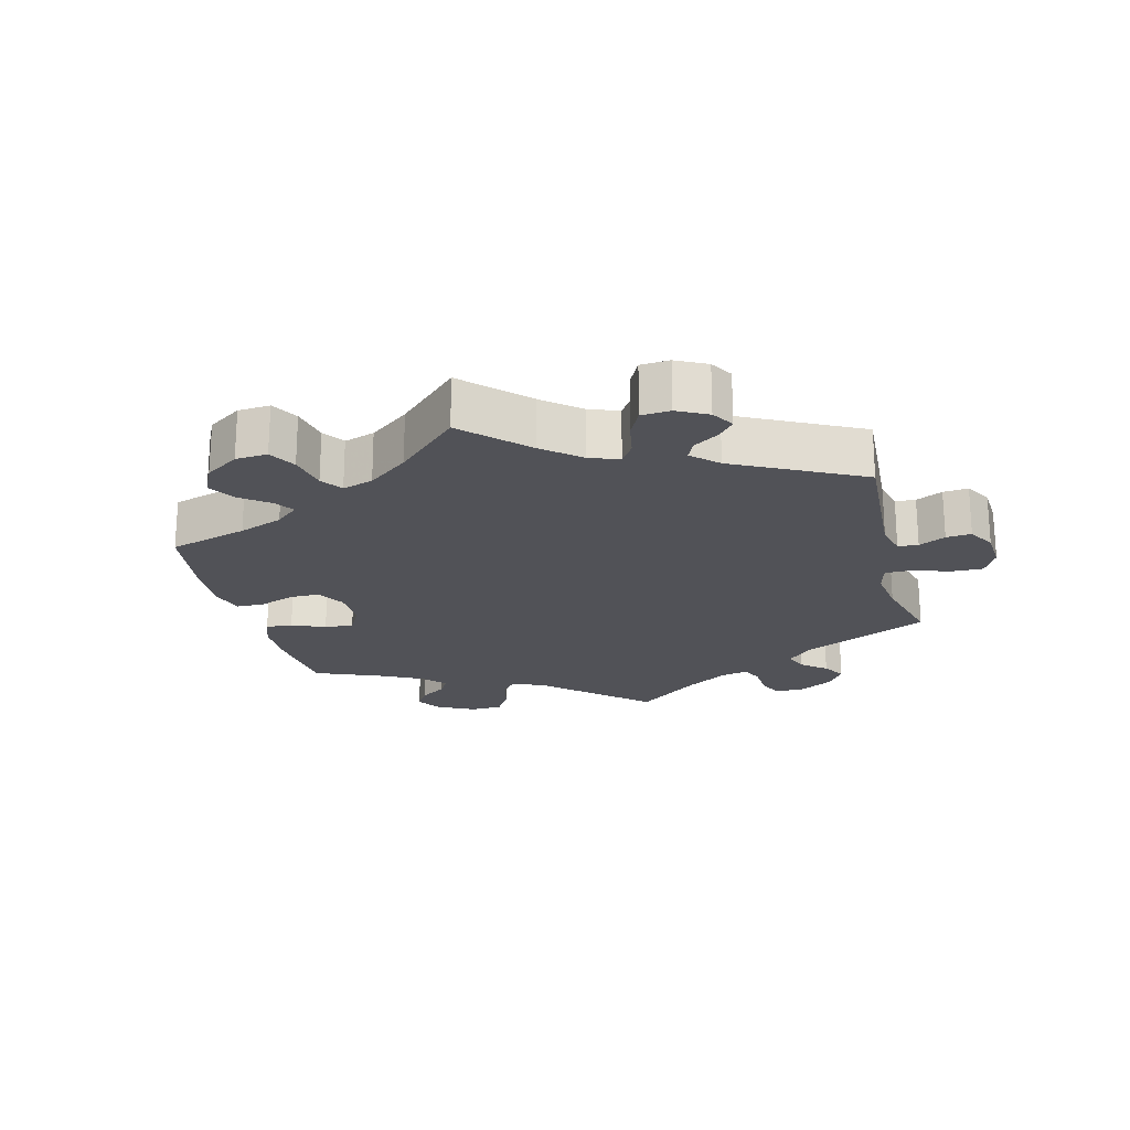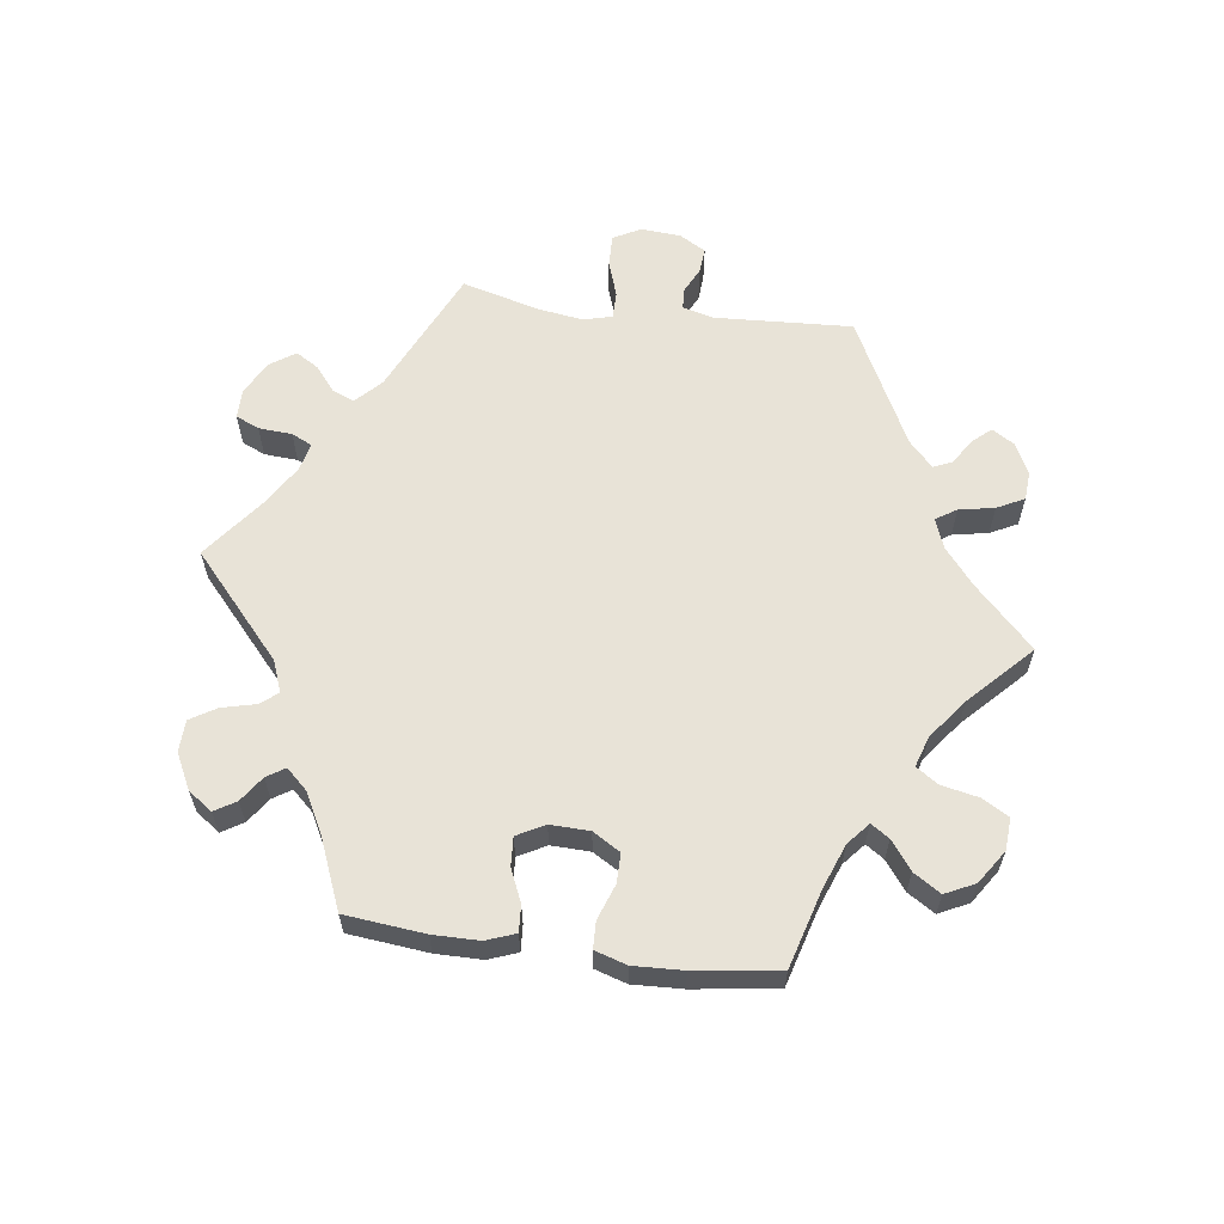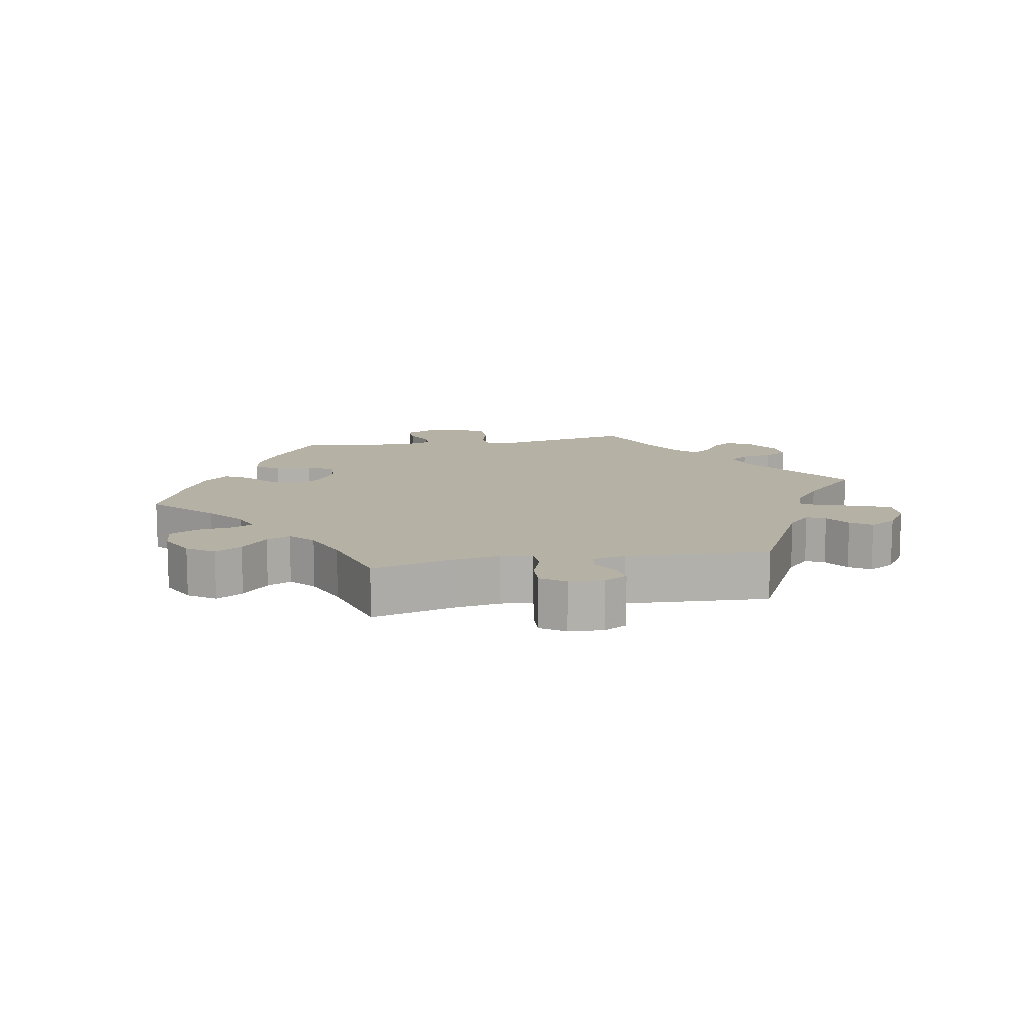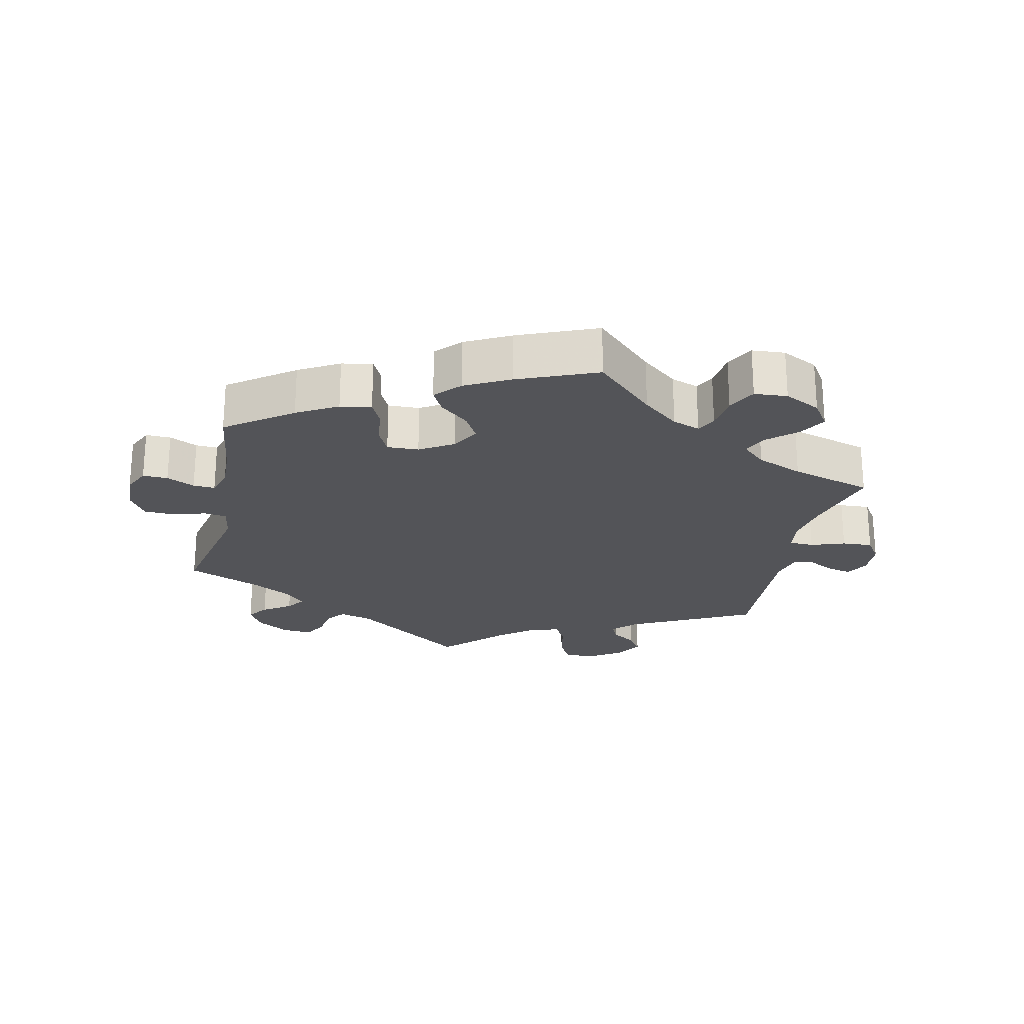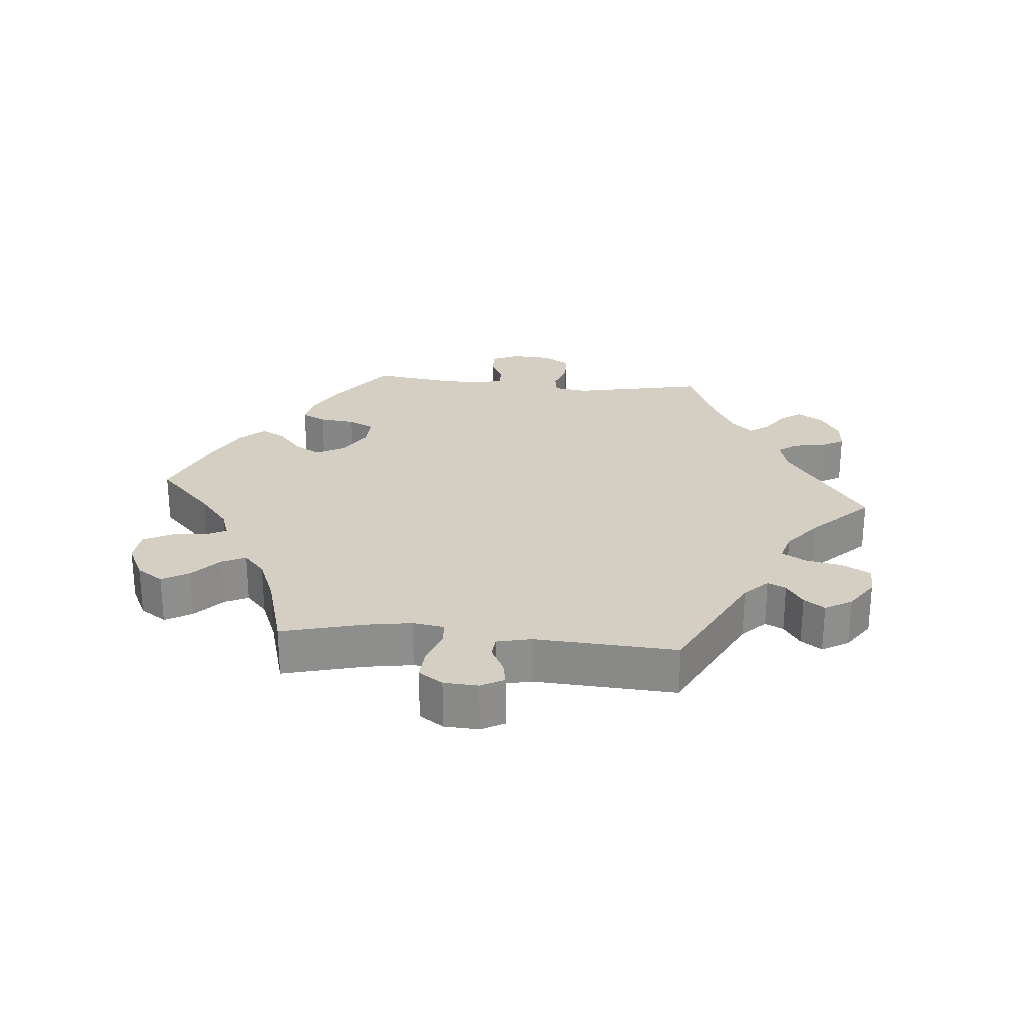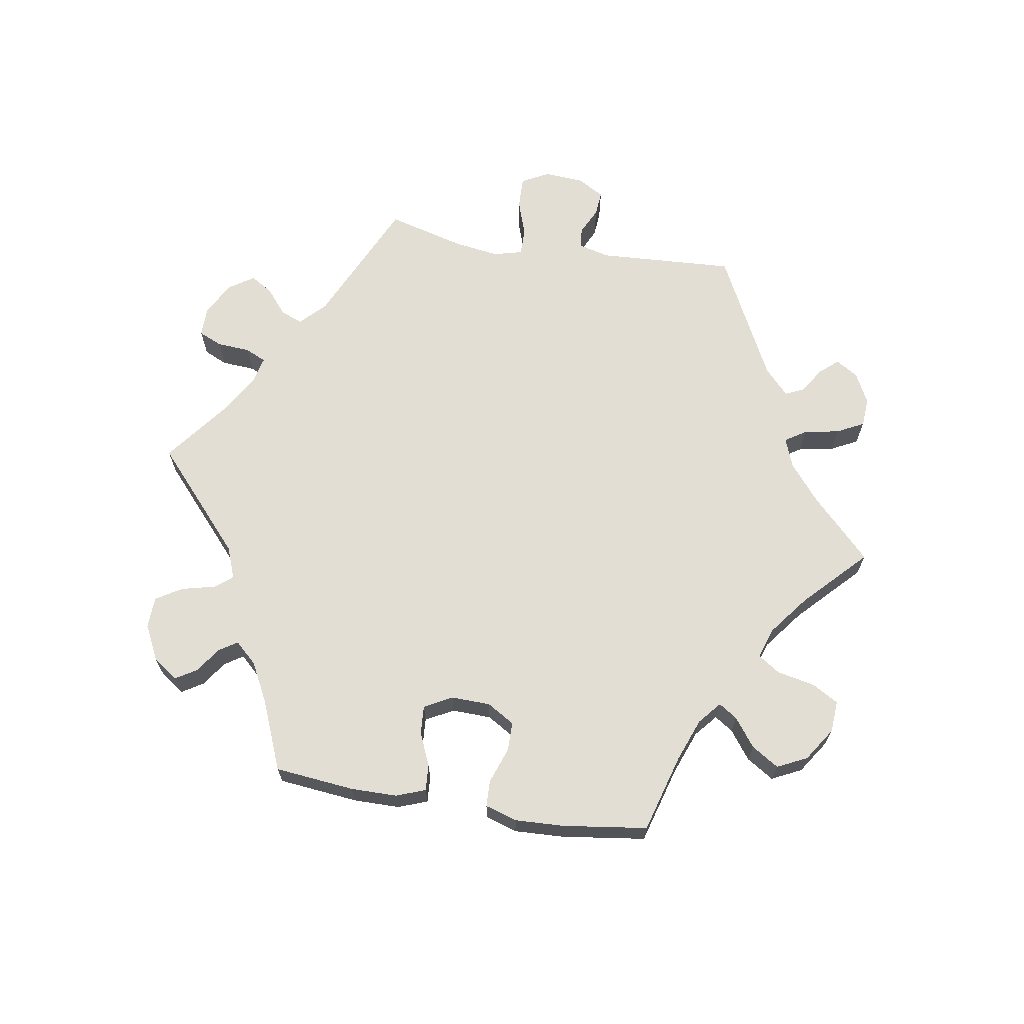
<metadata>
{"format":"obj","ext":"obj","renderer":"f3d","projection":"perspective","resolution":1024,"background":"white","views":[{"elev":-21.5,"azim":-45.7,"up":"+Y"},{"elev":61.6,"azim":-142.5,"up":"+Y"},{"elev":11.9,"azim":-40.3,"up":"+Y"},{"elev":-23.6,"azim":-132.5,"up":"+Y"},{"elev":25.5,"azim":-24.6,"up":"+Y"},{"elev":67.2,"azim":-140.8,"up":"+Y"}]}
</metadata>
<code>
v 0.309 0.07 -0.353
v 0.27 0.07 -0.385
v 0.282 0.07 -0.416
v 0.32 0.07 -0.452
v 0.342 0.07 -0.492
v 0.32 0.07 -0.534
v 0.27 0.07 -0.567
v 0.226 0.07 -0.571
v 0.208 0.07 -0.538
v 0.204 0.07 -0.492
v 0.189 0.07 -0.463
v 0.146 0.07 -0.473
v 0.091 0.07 -0.508
v 0.001 0.07 -0.578
v -0.109 0.07 -0.529
v -0.169 0.07 -0.494
v -0.199 0.07 -0.458
v -0.177 0.07 -0.425
v -0.134 0.07 -0.393
v -0.11 0.07 -0.357
v -0.135 0.07 -0.317
v -0.187 0.07 -0.289
v -0.235 0.07 -0.29
v -0.257 0.07 -0.328
v -0.267 0.07 -0.384
v -0.288 0.07 -0.418
v -0.337 0.07 -0.407
v -0.4 0.07 -0.367
v -0.501 0.07 -0.289
v -0.472 0.07 -0.171
v -0.461 0.07 -0.102
v -0.469 0.07 -0.059
v -0.502 0.07 -0.061
v -0.551 0.07 -0.082
v -0.599 0.07 -0.084
v -0.627 0.07 -0.043
v -0.631 0.07 0.017
v -0.61 0.07 0.06
v -0.564 0.07 0.06
v -0.509 0.07 0.042
v -0.47 0.07 0.045
v -0.46 0.07 0.092
v -0.47 0.07 0.166
v -0.501 0.07 0.289
v -0.381 0.07 0.322
v -0.315 0.07 0.347
v -0.278 0.07 0.377
v -0.295 0.07 0.41
v -0.336 0.07 0.445
v -0.361 0.07 0.483
v -0.342 0.07 0.522
v -0.299 0.07 0.55
v -0.26 0.07 0.551
v -0.248 0.07 0.517
v -0.246 0.07 0.472
v -0.228 0.07 0.447
v -0.178 0.07 0.462
v -0.001 0.07 0.578
v 0.171 0.07 0.466
v 0.218 0.07 0.453
v 0.235 0.07 0.478
v 0.238 0.07 0.522
v 0.254 0.07 0.556
v 0.3 0.07 0.556
v 0.353 0.07 0.53
v 0.378 0.07 0.491
v 0.353 0.07 0.45
v 0.31 0.07 0.412
v 0.29 0.07 0.377
v 0.322 0.07 0.346
v 0.385 0.07 0.321
v 0.501 0.07 0.29
v 0.483 0.07 0.083
v 0.496 0.07 0.033
v 0.531 0.07 0.028
v 0.576 0.07 0.045
v 0.615 0.07 0.046
v 0.635 0.07 0.006
v 0.634 0.07 -0.051
v 0.612 0.07 -0.09
v 0.574 0.07 -0.086
v 0.529 0.07 -0.064
v 0.495 0.07 -0.061
v 0.483 0.07 -0.102
v 0.485 0.07 -0.172
v 0.501 0.07 -0.289
v 0.309 0 -0.353
v 0.27 0 -0.385
v 0.282 0 -0.416
v 0.32 0 -0.452
v 0.342 0 -0.492
v 0.32 0 -0.534
v 0.27 0 -0.567
v 0.226 0 -0.571
v 0.208 0 -0.538
v 0.204 0 -0.492
v 0.189 0 -0.463
v 0.146 0 -0.473
v 0.091 0 -0.508
v 0.001 0 -0.578
v -0.109 0 -0.529
v -0.169 0 -0.494
v -0.199 0 -0.458
v -0.177 0 -0.425
v -0.134 0 -0.393
v -0.11 0 -0.357
v -0.135 0 -0.317
v -0.187 0 -0.289
v -0.235 0 -0.29
v -0.257 0 -0.328
v -0.267 0 -0.384
v -0.288 0 -0.418
v -0.337 0 -0.407
v -0.4 0 -0.367
v -0.501 0 -0.289
v -0.472 0 -0.171
v -0.461 0 -0.102
v -0.469 0 -0.059
v -0.502 0 -0.061
v -0.551 0 -0.082
v -0.599 0 -0.084
v -0.627 0 -0.043
v -0.631 0 0.017
v -0.61 0 0.06
v -0.564 0 0.06
v -0.509 0 0.042
v -0.47 0 0.045
v -0.46 0 0.092
v -0.47 0 0.166
v -0.501 0 0.289
v -0.381 0 0.322
v -0.315 0 0.347
v -0.278 0 0.377
v -0.295 0 0.41
v -0.336 0 0.445
v -0.361 0 0.483
v -0.342 0 0.522
v -0.299 0 0.55
v -0.26 0 0.551
v -0.248 0 0.517
v -0.246 0 0.472
v -0.228 0 0.447
v -0.178 0 0.462
v -0.001 0 0.578
v 0.171 0 0.466
v 0.218 0 0.453
v 0.235 0 0.478
v 0.238 0 0.522
v 0.254 0 0.556
v 0.3 0 0.556
v 0.353 0 0.53
v 0.378 0 0.491
v 0.353 0 0.45
v 0.31 0 0.412
v 0.29 0 0.377
v 0.322 0 0.346
v 0.385 0 0.321
v 0.501 0 0.29
v 0.483 0 0.083
v 0.496 0 0.033
v 0.531 0 0.028
v 0.576 0 0.045
v 0.615 0 0.046
v 0.635 0 0.006
v 0.634 0 -0.051
v 0.612 0 -0.09
v 0.574 0 -0.086
v 0.529 0 -0.064
v 0.495 0 -0.061
v 0.483 0 -0.102
v 0.485 0 -0.172
v 0.501 0 -0.289
f 85 86 1
f 84 85 1 2
f 83 84 2
f 79 80 81 82
f 79 82 83
f 78 79 83
f 75 76 77 78
f 74 75 78 83
f 73 74 83 2
f 71 72 73 2
f 65 66 67 68
f 65 68 69
f 64 65 69
f 61 62 63 64
f 60 61 64 69
f 59 60 69
f 57 58 59 69
f 56 57 69 70
f 52 53 54 55
f 50 51 52 55
f 48 49 50 55
f 47 48 55 56
f 43 44 45
f 42 43 45 46
f 41 42 46 47
f 37 38 39 40
f 37 40 41
f 36 37 41
f 33 34 35 36
f 32 33 36 41
f 31 32 41 47
f 27 28 29 30
f 24 25 26 27
f 23 24 27 30
f 22 23 30 31
f 16 17 18 19
f 16 19 20
f 13 14 15 16
f 12 13 16 20
f 11 12 20 21
f 7 8 9 10
f 7 10 11
f 6 7 11
f 3 4 5 6
f 2 3 6 11
f 47 56 70 71
f 22 31 47 71
f 21 22 71
f 2 11 21 71
f 87 172 171
f 88 87 171 170
f 88 170 169
f 168 167 166 165
f 169 168 165
f 169 165 164
f 164 163 162 161
f 169 164 161 160
f 88 169 160 159
f 88 159 158 157
f 154 153 152 151
f 155 154 151
f 155 151 150
f 150 149 148 147
f 155 150 147 146
f 155 146 145
f 155 145 144 143
f 156 155 143 142
f 141 140 139 138
f 141 138 137 136
f 141 136 135 134
f 142 141 134 133
f 131 130 129
f 132 131 129 128
f 133 132 128 127
f 126 125 124 123
f 127 126 123
f 127 123 122
f 122 121 120 119
f 127 122 119 118
f 133 127 118 117
f 116 115 114 113
f 113 112 111 110
f 116 113 110 109
f 117 116 109 108
f 105 104 103 102
f 106 105 102
f 102 101 100 99
f 106 102 99 98
f 107 106 98 97
f 96 95 94 93
f 97 96 93
f 97 93 92
f 92 91 90 89
f 97 92 89 88
f 157 156 142 133
f 157 133 117 108
f 157 108 107
f 157 107 97 88
f 1 87 88 2
f 2 88 89 3
f 3 89 90 4
f 4 90 91 5
f 5 91 92 6
f 6 92 93 7
f 7 93 94 8
f 8 94 95 9
f 9 95 96 10
f 10 96 97 11
f 11 97 98 12
f 12 98 99 13
f 13 99 100 14
f 14 100 101 15
f 15 101 102 16
f 16 102 103 17
f 17 103 104 18
f 18 104 105 19
f 19 105 106 20
f 20 106 107 21
f 21 107 108 22
f 22 108 109 23
f 23 109 110 24
f 24 110 111 25
f 25 111 112 26
f 26 112 113 27
f 27 113 114 28
f 28 114 115 29
f 29 115 116 30
f 30 116 117 31
f 31 117 118 32
f 32 118 119 33
f 33 119 120 34
f 34 120 121 35
f 35 121 122 36
f 36 122 123 37
f 37 123 124 38
f 38 124 125 39
f 39 125 126 40
f 40 126 127 41
f 41 127 128 42
f 42 128 129 43
f 43 129 130 44
f 44 130 131 45
f 45 131 132 46
f 46 132 133 47
f 47 133 134 48
f 48 134 135 49
f 49 135 136 50
f 50 136 137 51
f 51 137 138 52
f 52 138 139 53
f 53 139 140 54
f 54 140 141 55
f 55 141 142 56
f 56 142 143 57
f 57 143 144 58
f 58 144 145 59
f 59 145 146 60
f 60 146 147 61
f 61 147 148 62
f 62 148 149 63
f 63 149 150 64
f 64 150 151 65
f 65 151 152 66
f 66 152 153 67
f 67 153 154 68
f 68 154 155 69
f 69 155 156 70
f 70 156 157 71
f 71 157 158 72
f 72 158 159 73
f 73 159 160 74
f 74 160 161 75
f 75 161 162 76
f 76 162 163 77
f 77 163 164 78
f 78 164 165 79
f 79 165 166 80
f 80 166 167 81
f 81 167 168 82
f 82 168 169 83
f 83 169 170 84
f 84 170 171 85
f 85 171 172 86
f 86 172 87 1

</code>
